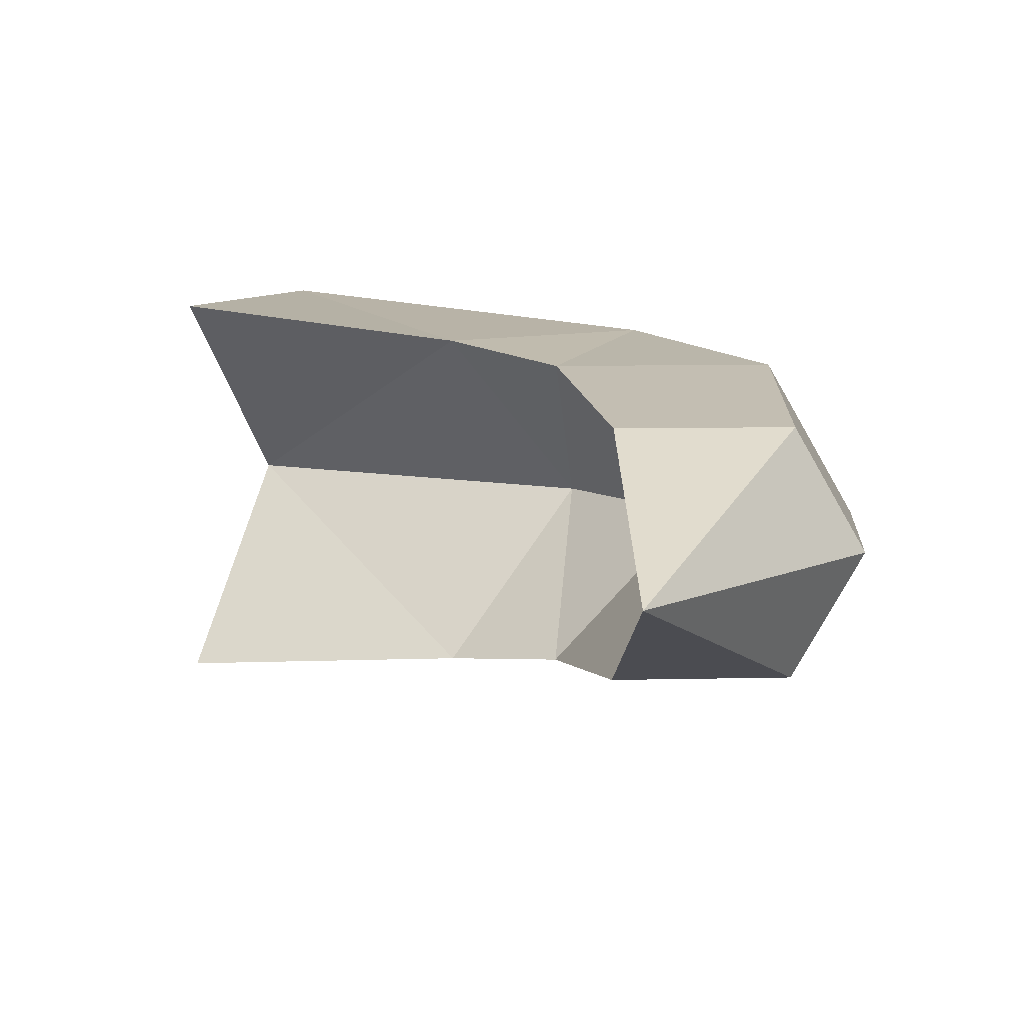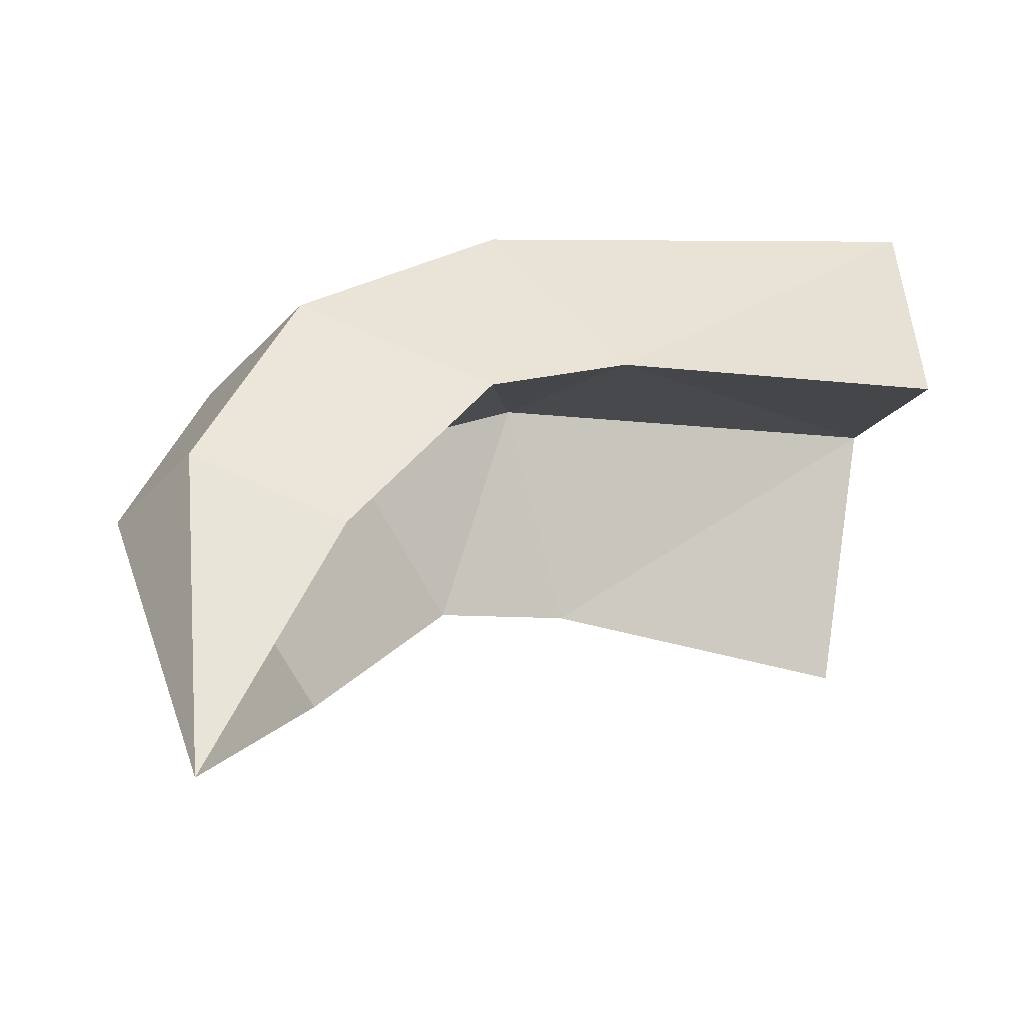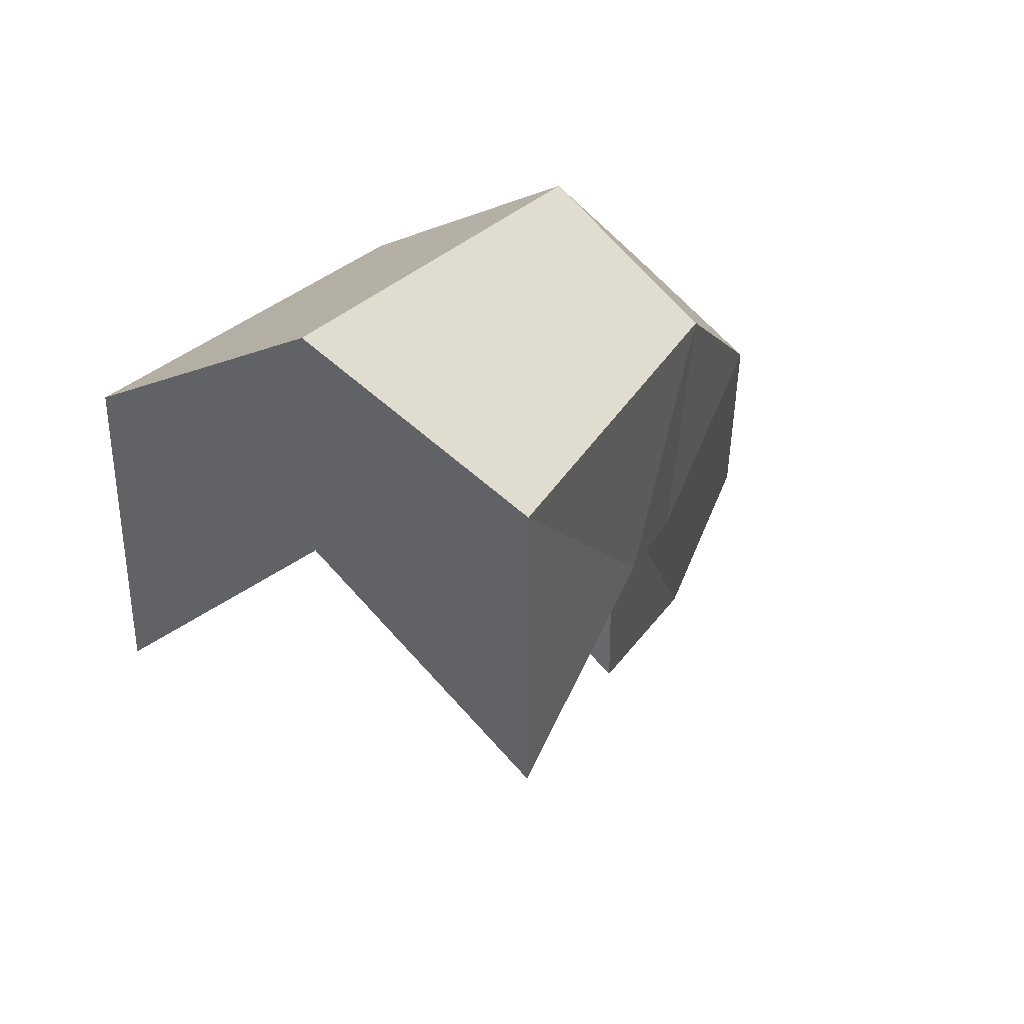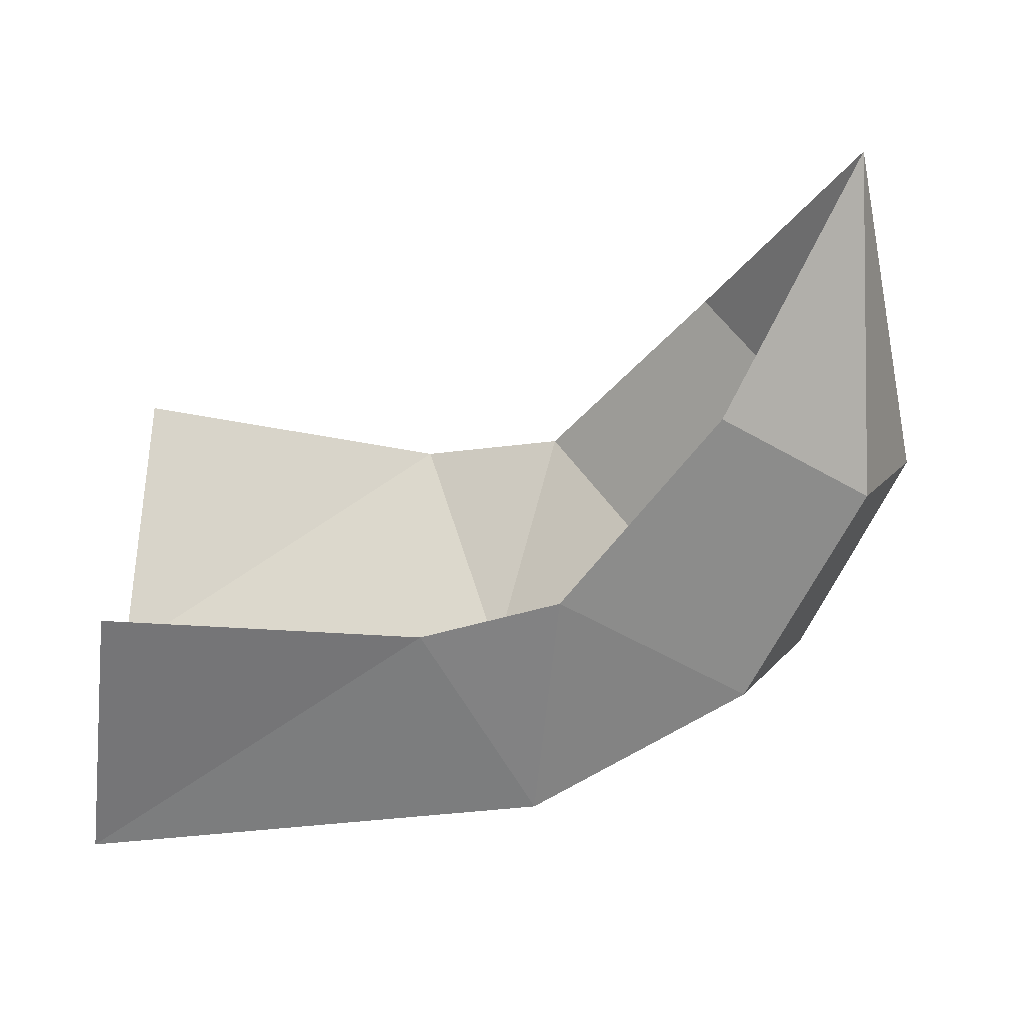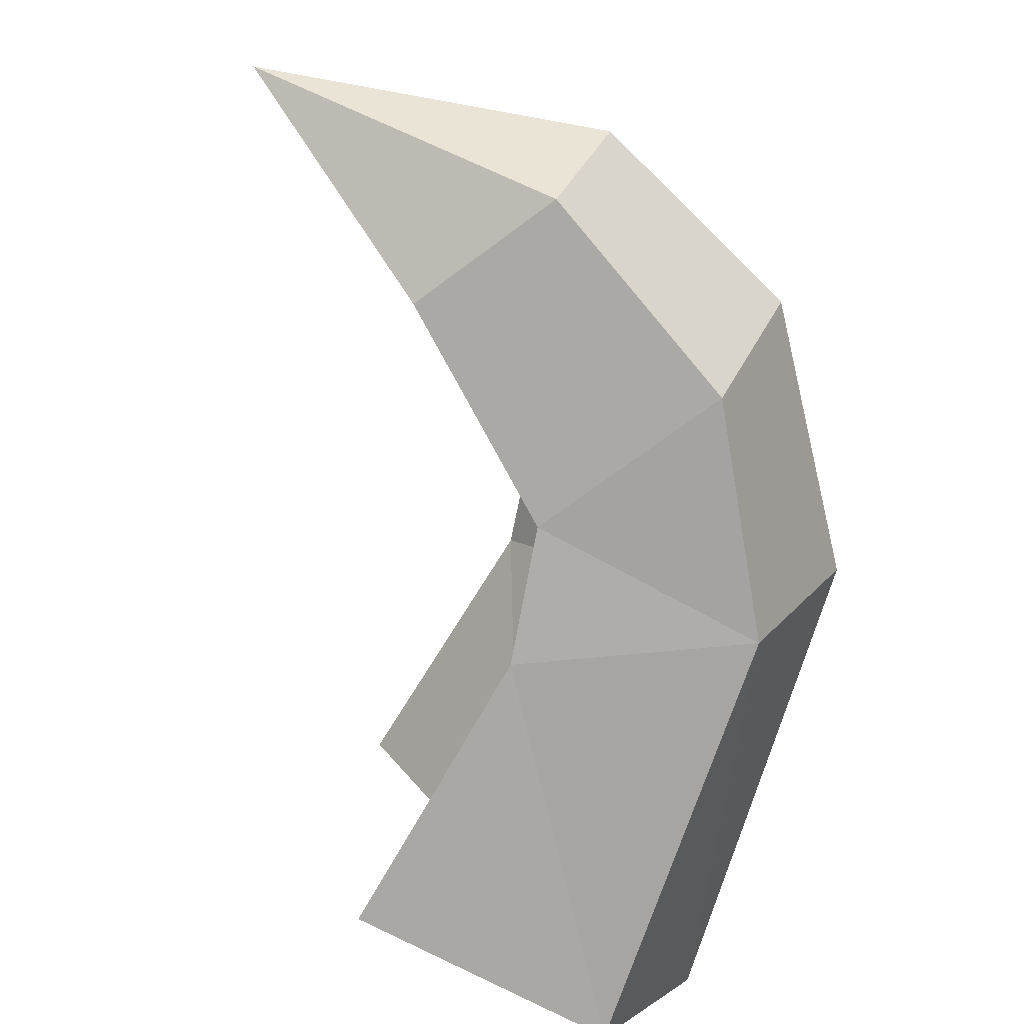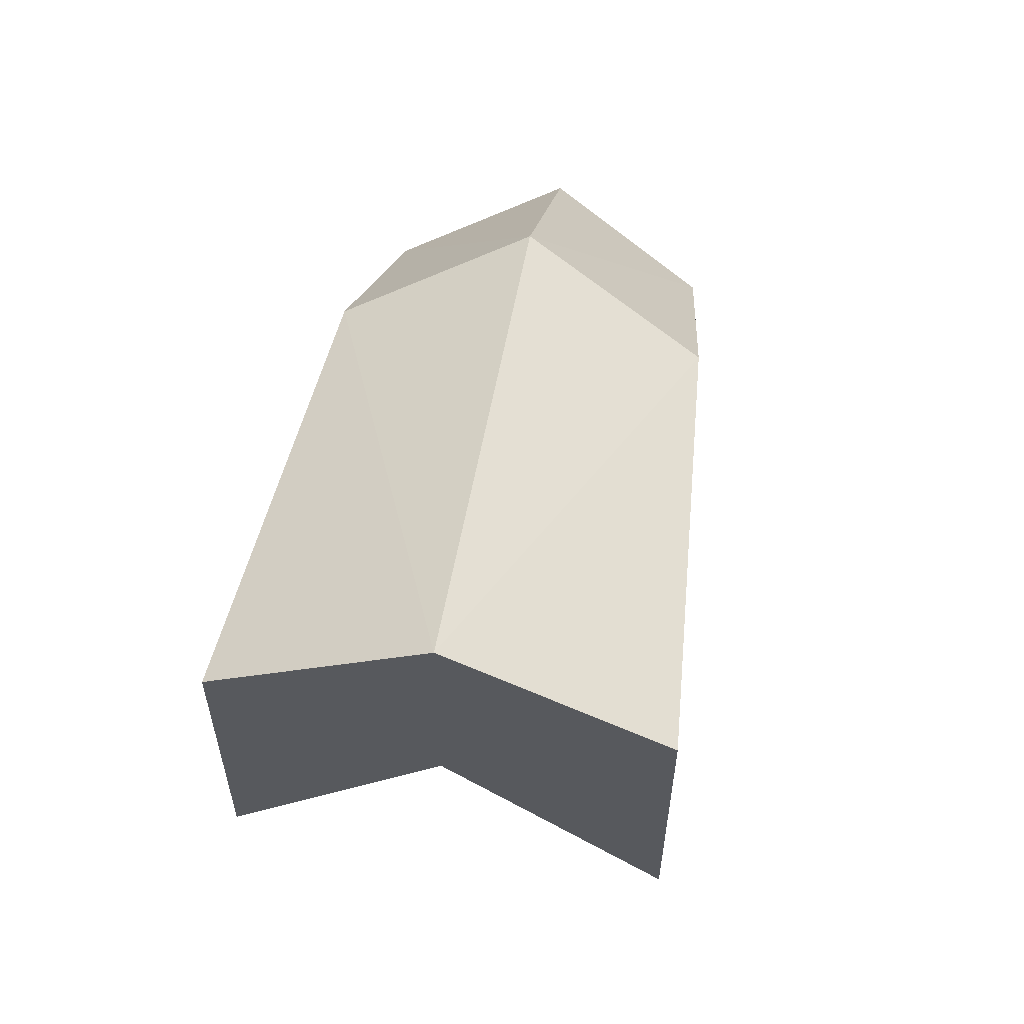
<metadata>
{"format":"obj","ext":"obj","renderer":"f3d","projection":"perspective","resolution":1024,"background":"white","views":[{"elev":9.1,"azim":20.7,"up":"+Z"},{"elev":-52.0,"azim":169.7,"up":"+Y"},{"elev":36.9,"azim":-64.7,"up":"+Y"},{"elev":-56.8,"azim":-6.7,"up":"+Z"},{"elev":-69.8,"azim":61.1,"up":"+Z"},{"elev":59.5,"azim":-81.0,"up":"+Y"}]}
</metadata>
<code>
g Cube.001_Cube.004
v -0.08103 0.06674 0.08103
v -0.08103 0.1822 0.08103
v -0.08103 0.06674 -0.08103
v -0.08103 0.1822 -0.08103
v 0.04344 0.06892 0.06923
v 0.09907 0.1503 0.06923
v 0.04344 0.06892 -0.06923
v 0.09907 0.1503 -0.06923
v -0.08103 0.2288 0
v -0.08103 0.1418 0
v 0.1215 0.1832 0
v 0.07963 0.1219 0
v 0.1775 0.08757 -0.06187
v 0.09714 0.05136 -0.06187
v 0.21 0.1022 0
v 0.1775 0.08757 0.06187
v 0.09714 0.05136 0.06187
v 0.1494 0.07492 0
v 0.2118 -0.004225 -0.0479
v 0.1496 -0.03225 -0.0479
v 0.2369 0.0071 0
v 0.2118 -0.004225 0.0479
v 0.1496 -0.03225 0.0479
v 0.19 -0.01402 0
v 0.1916 -0.1277 0
f 4 3 10
f 4 8 7
f 11 6 16
f 2 1 5
f 10 3 7
f 8 4 9
f 6 11 9
f 10 12 5
f 12 7 14
f 2 9 10
f 18 24 23
f 13 19 20
f 8 13 14
f 11 15 13
f 6 5 17
f 12 18 17
f 18 14 20
f 15 16 22
f 15 21 19
f 16 17 23
f 22 23 25
f 19 21 25
f 20 19 25
f 23 24 25
f 24 20 25
f 21 22 25
f 9 4 10
f 3 4 7
f 15 11 16
f 6 2 5
f 12 10 7
f 11 8 9
f 2 6 9
f 1 10 5
f 18 12 14
f 1 2 10
f 17 18 23
f 14 13 20
f 7 8 14
f 8 11 13
f 16 6 17
f 5 12 17
f 24 18 20
f 21 15 22
f 13 15 19
f 22 16 23

</code>
